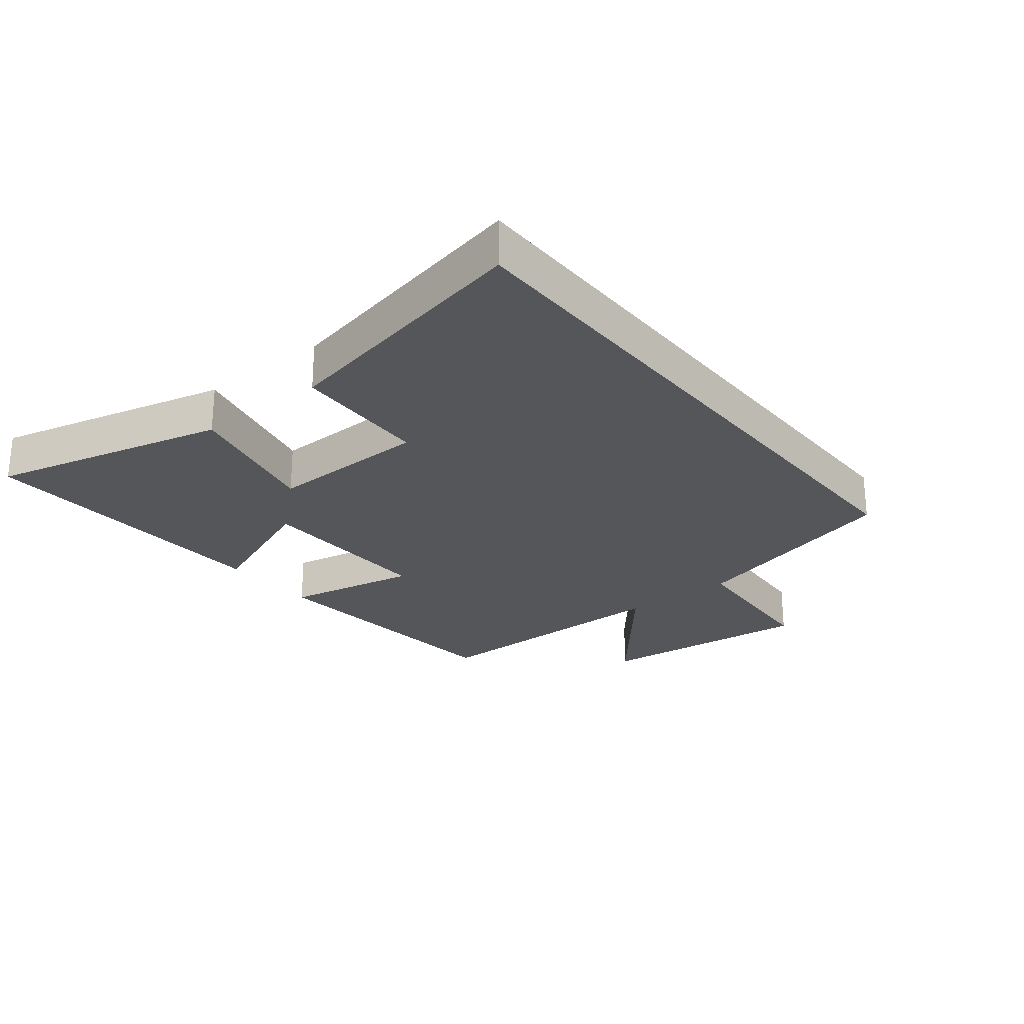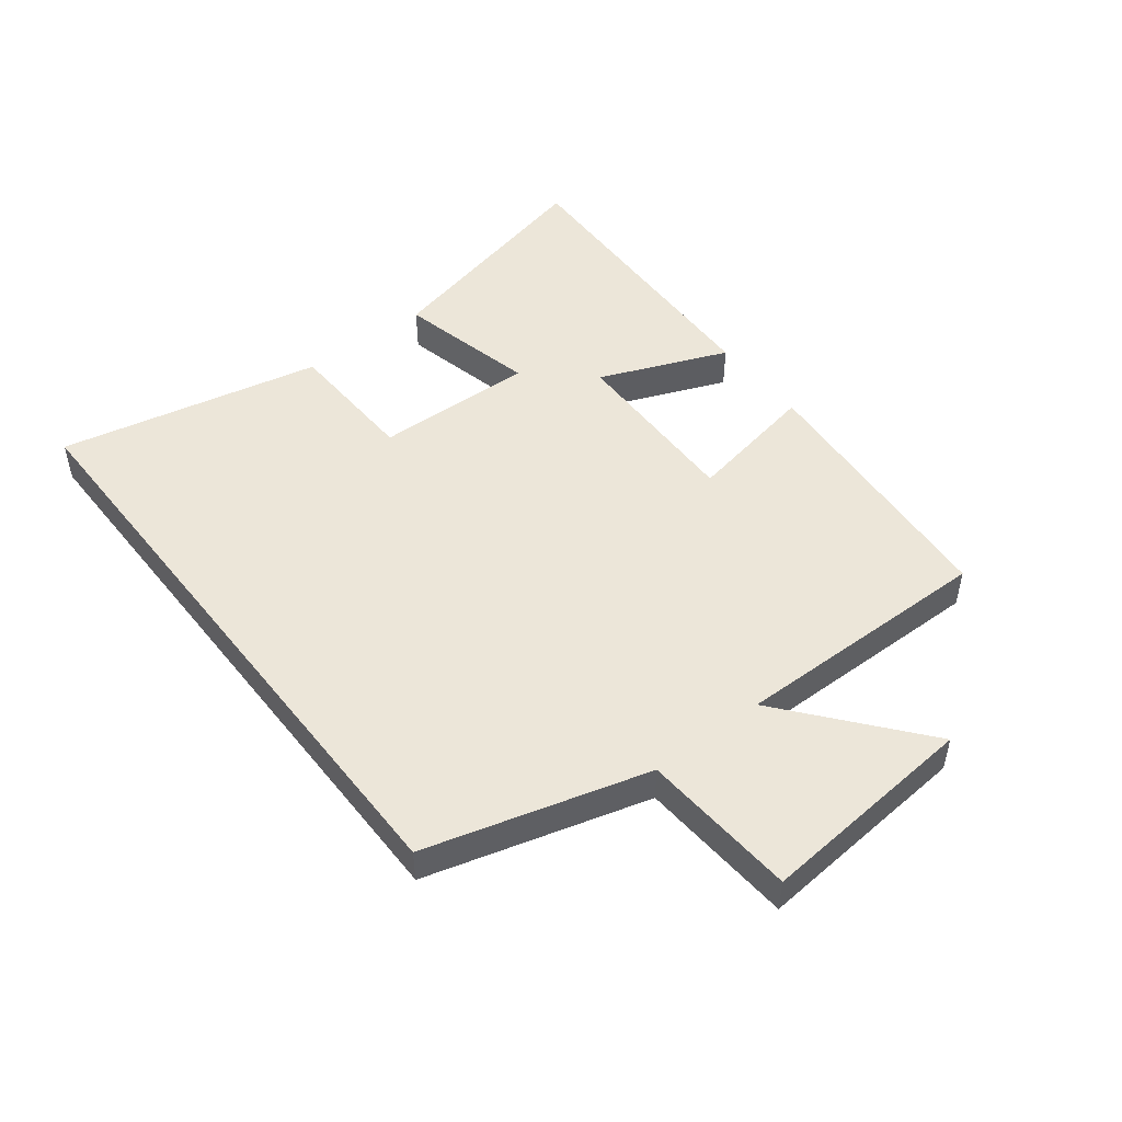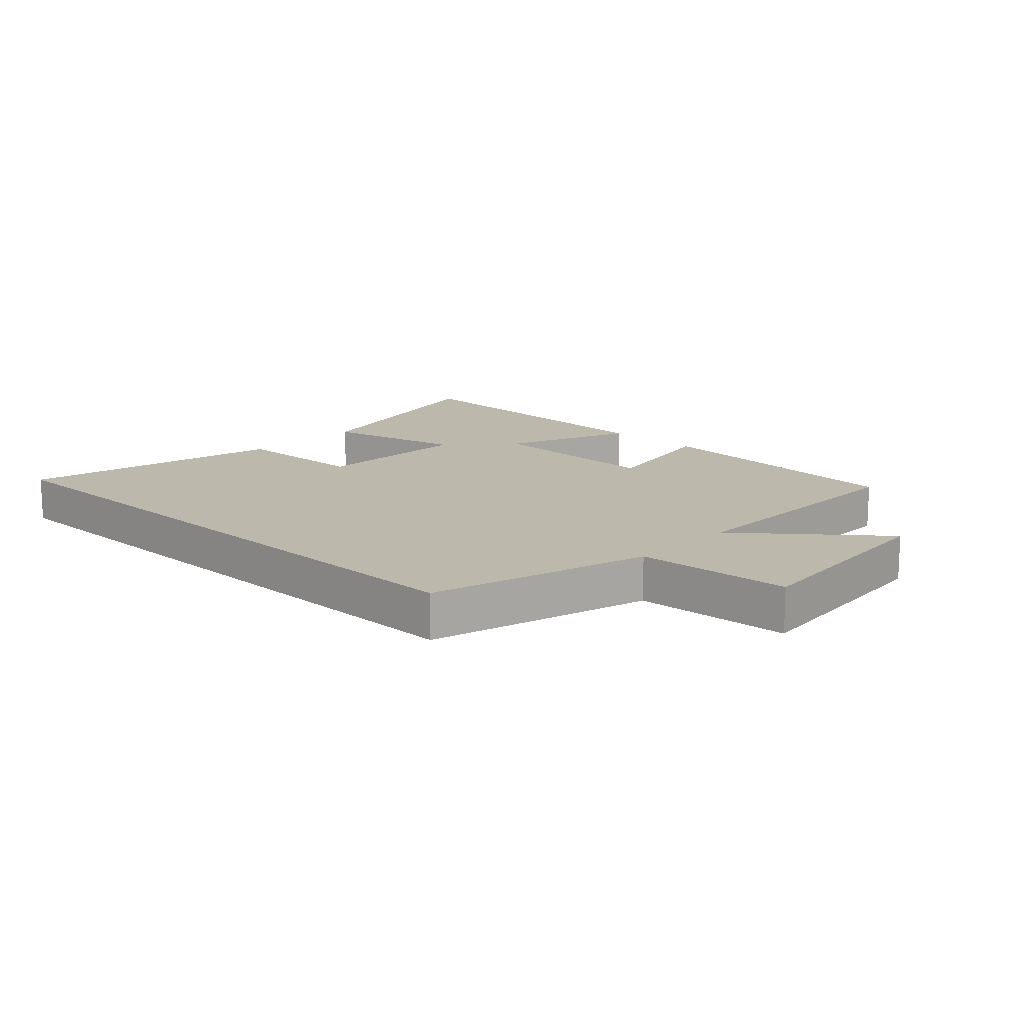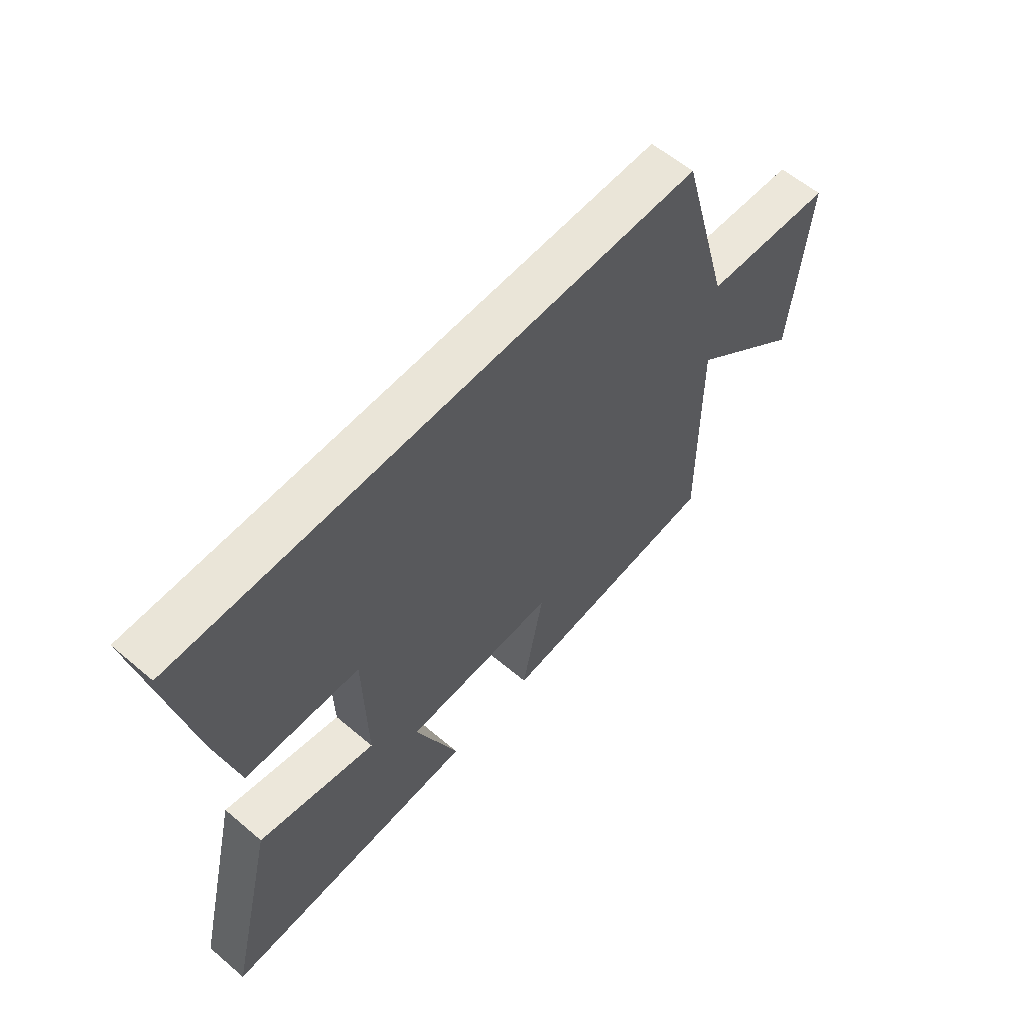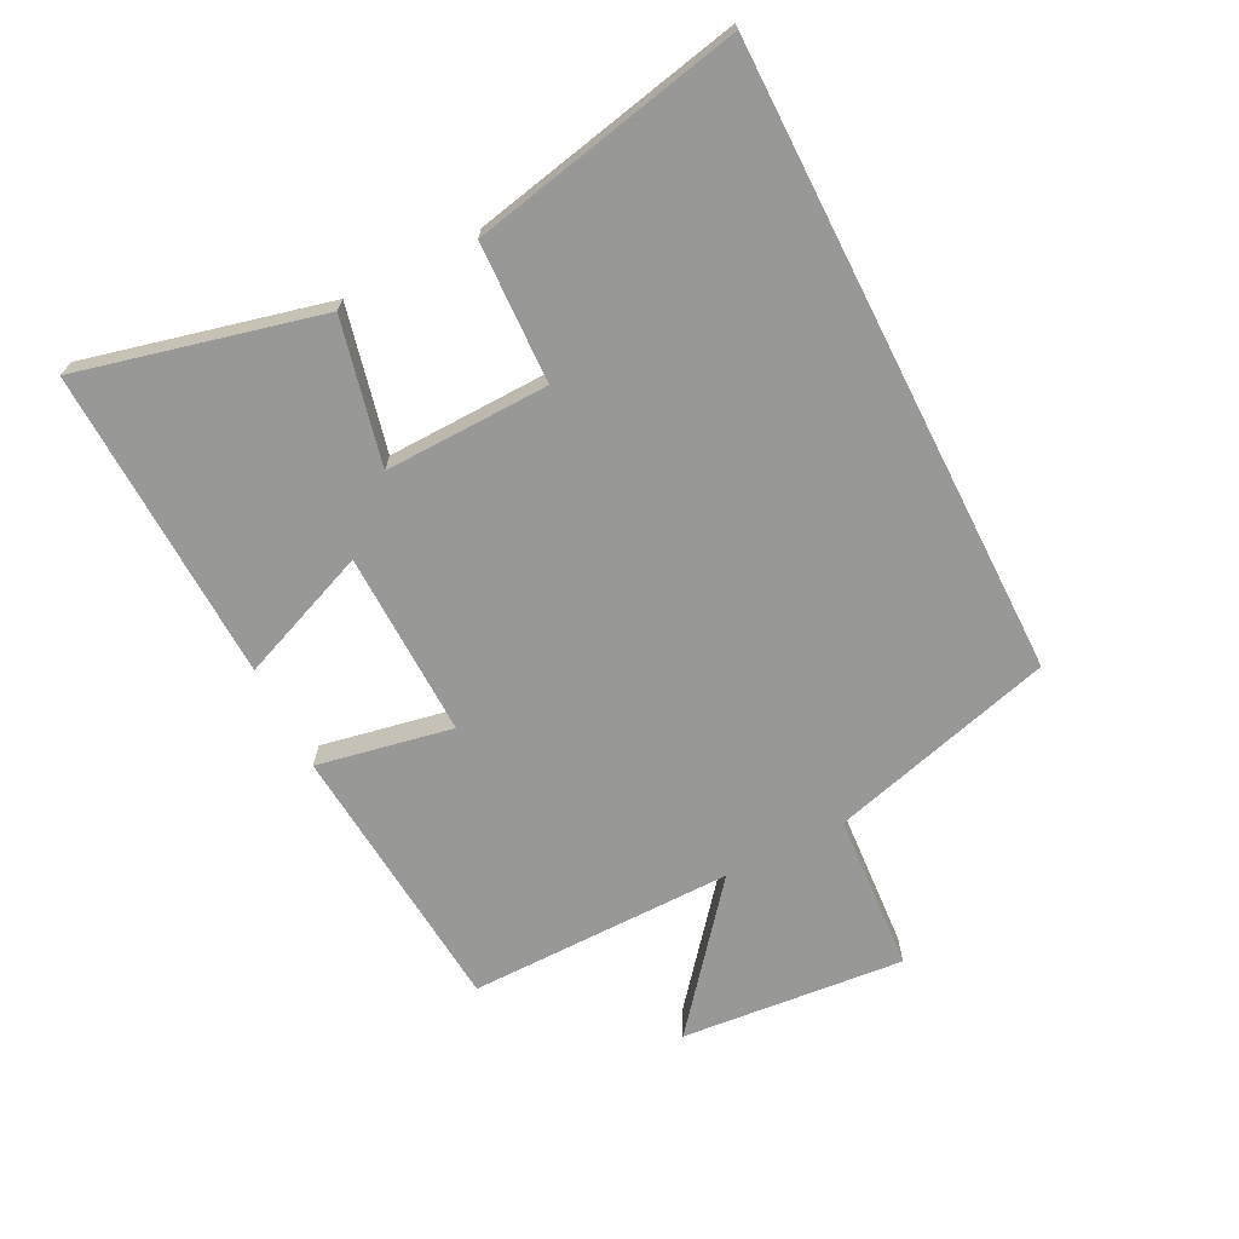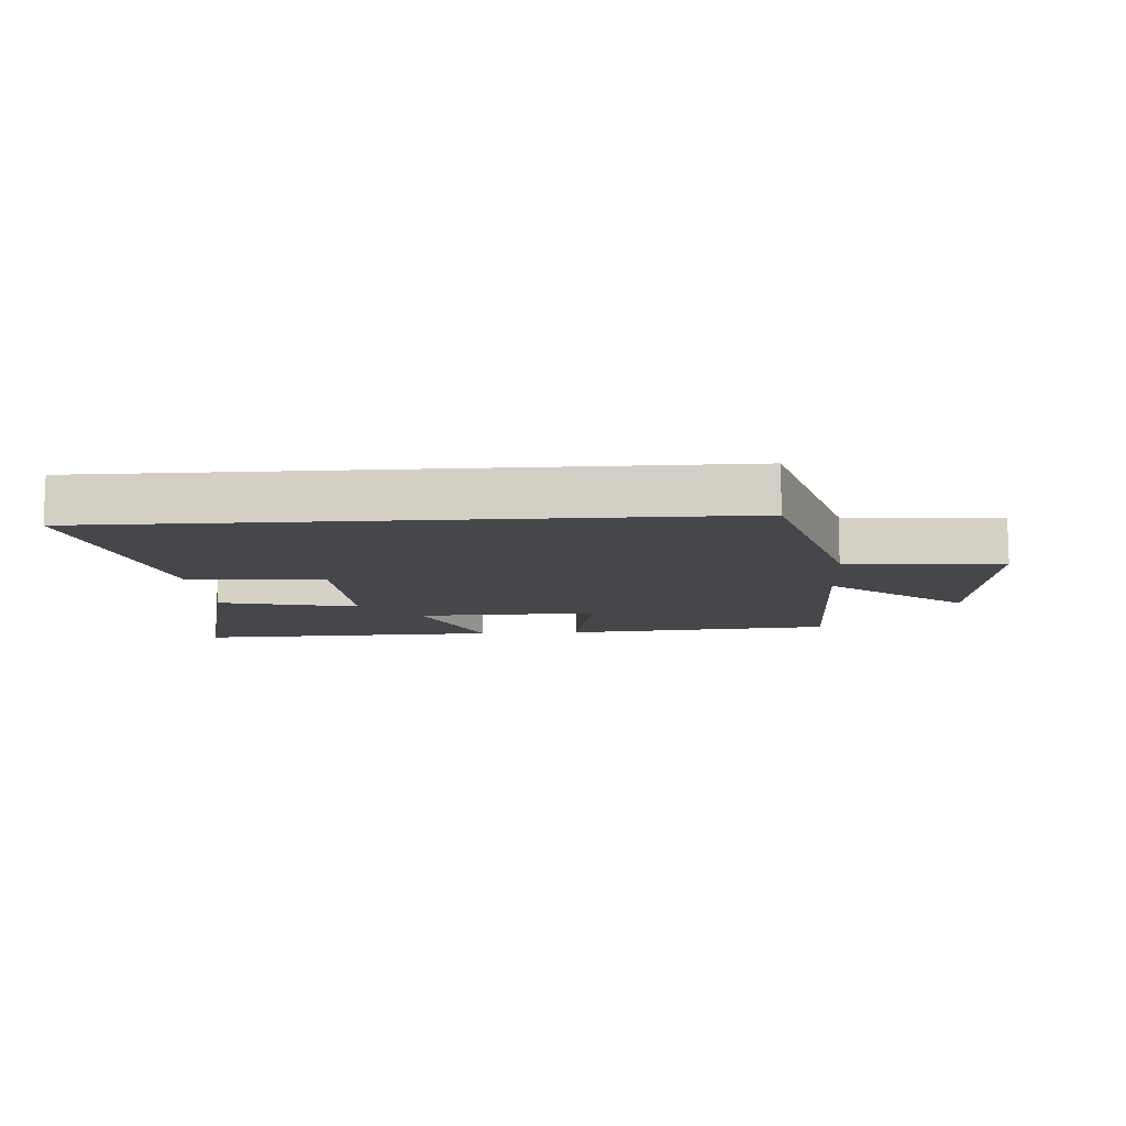
<metadata>
{"format":"obj","ext":"obj","renderer":"f3d","projection":"perspective","resolution":1024,"background":"white","views":[{"elev":-25.2,"azim":-51.5,"up":"+Y"},{"elev":48.7,"azim":52.3,"up":"+Y"},{"elev":14.6,"azim":43.6,"up":"+Y"},{"elev":59.3,"azim":-49.0,"up":"+Z"},{"elev":-68.4,"azim":-63.1,"up":"+Y"},{"elev":-10.6,"azim":3.9,"up":"+Y"}]}
</metadata>
<code>
v 0.402 0.07 0.5
v 0.5 0.07 0.145
v 0.75 0.07 0.128
v 0.718 0.07 -0.224
v 0.5 0.07 -0.045
v 0.503 0.07 -0.464
v 0.069 0.07 -0.5
v 0.11 0.07 -0.287
v -0.182 0.07 -0.293
v -0.099 0.07 -0.5
v -0.592 0.07 -0.516
v -0.5 0.07 -0.138
v -0.275 0.07 -0.19
v -0.281 0.07 0.068
v -0.5 0.07 0.076
v -0.588 0.07 0.5
v 0.402 0 0.5
v 0.5 0 0.145
v 0.75 0 0.128
v 0.718 0 -0.224
v 0.5 0 -0.045
v 0.503 0 -0.464
v 0.069 0 -0.5
v 0.11 0 -0.287
v -0.182 0 -0.293
v -0.099 0 -0.5
v -0.592 0 -0.516
v -0.5 0 -0.138
v -0.275 0 -0.19
v -0.281 0 0.068
v -0.5 0 0.076
v -0.588 0 0.5
f 14 15 16 1
f 13 14 1 2
f 10 11 12 13
f 9 10 13
f 8 9 13 2
f 5 6 7 8
f 5 8 2 3
f 3 4 5
f 17 32 31 30
f 18 17 30 29
f 29 28 27 26
f 29 26 25
f 18 29 25 24
f 24 23 22 21
f 19 18 24 21
f 21 20 19
f 1 17 18 2
f 2 18 19 3
f 3 19 20 4
f 4 20 21 5
f 5 21 22 6
f 6 22 23 7
f 7 23 24 8
f 8 24 25 9
f 9 25 26 10
f 10 26 27 11
f 11 27 28 12
f 12 28 29 13
f 13 29 30 14
f 14 30 31 15
f 15 31 32 16
f 16 32 17 1

</code>
